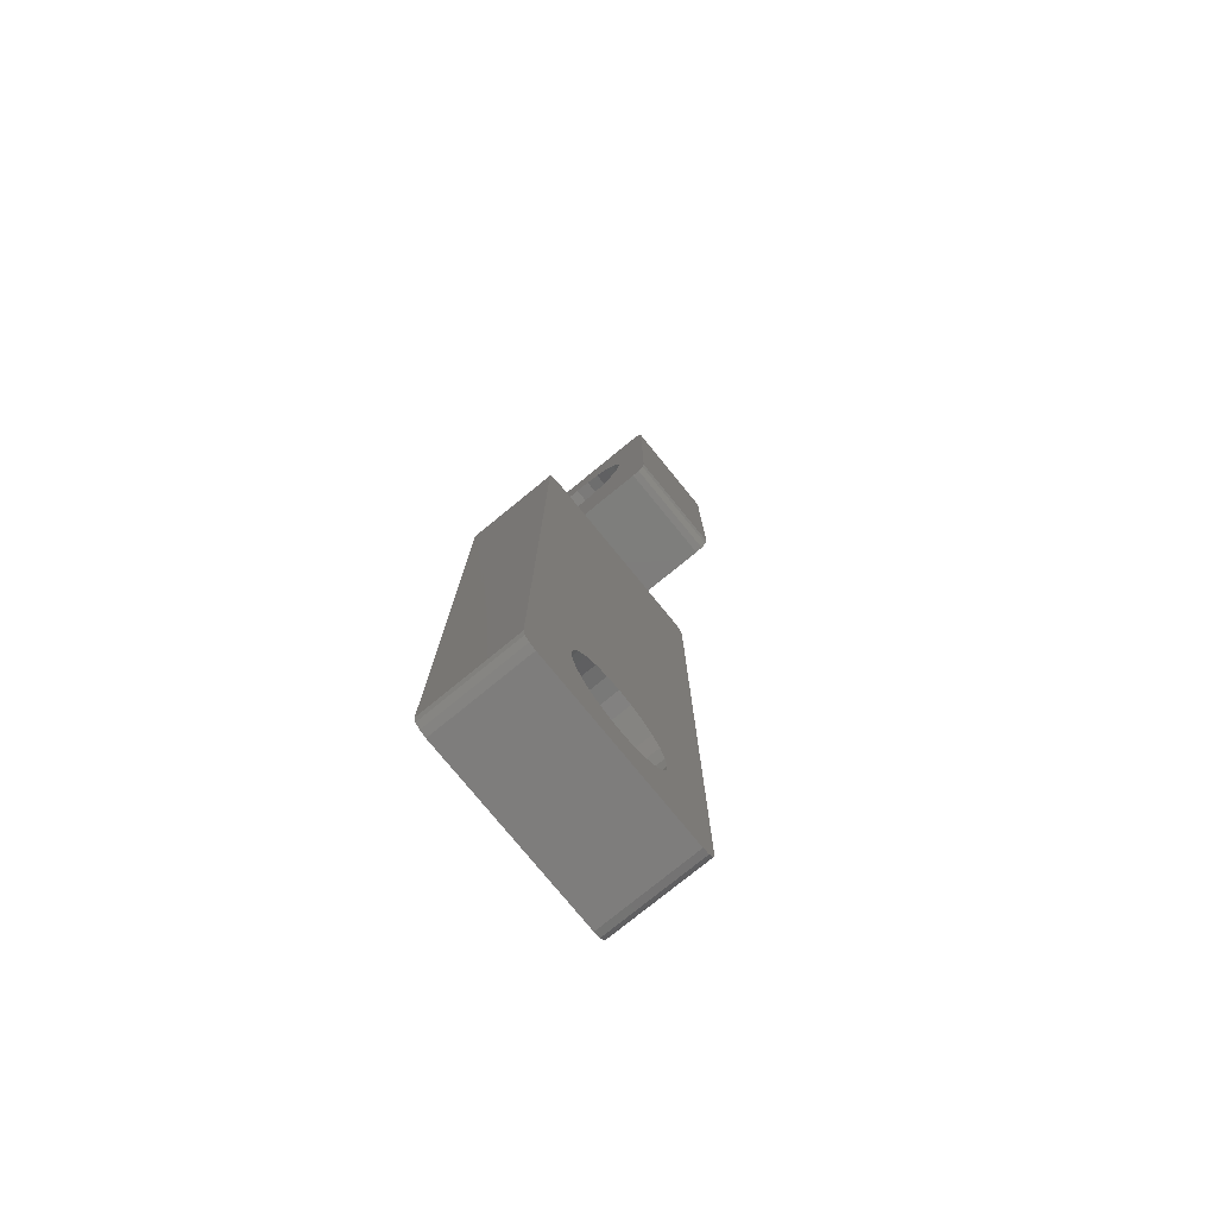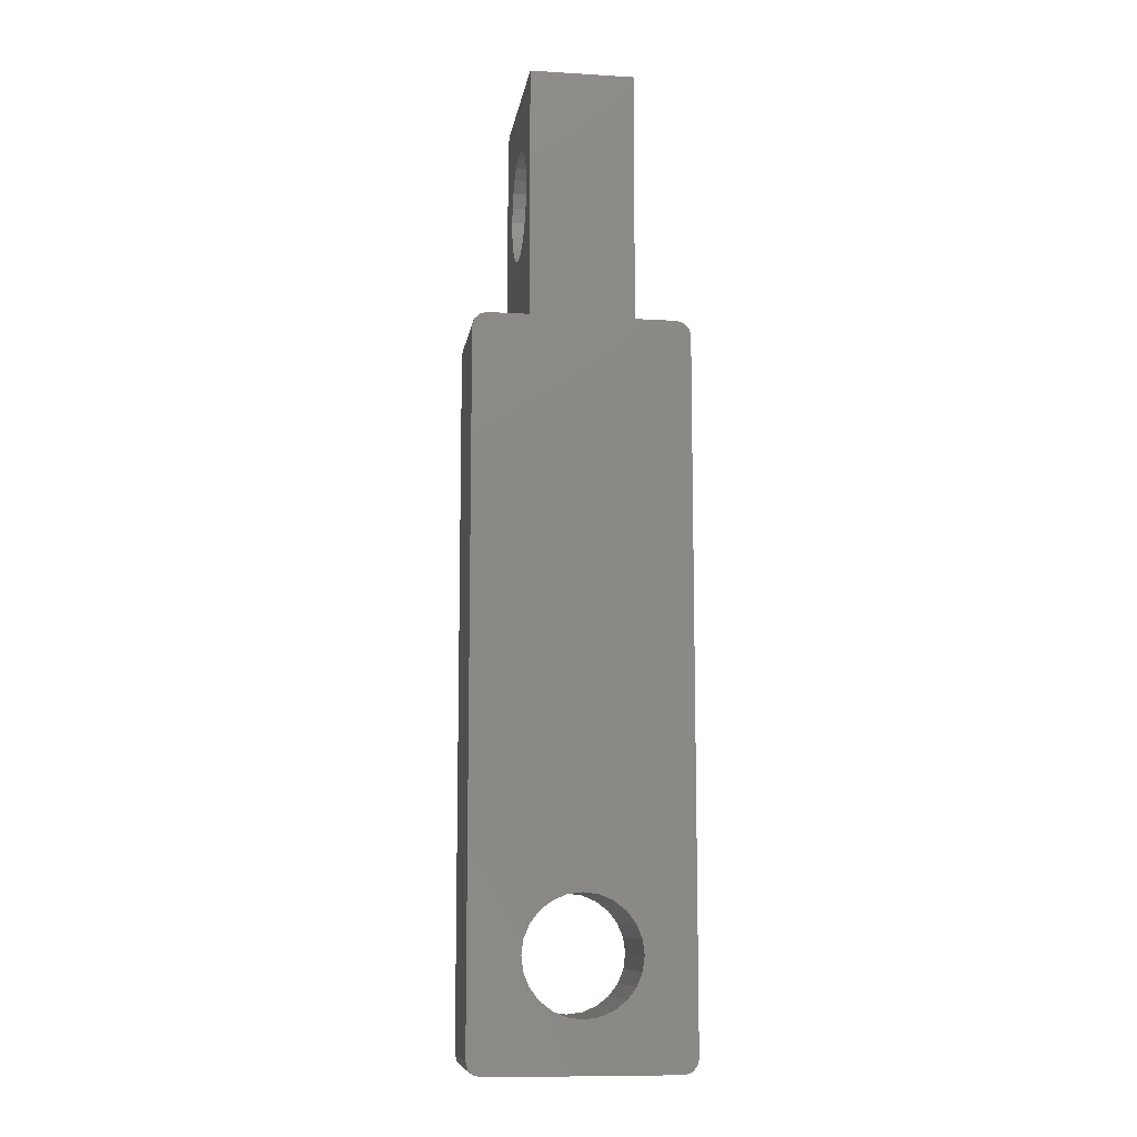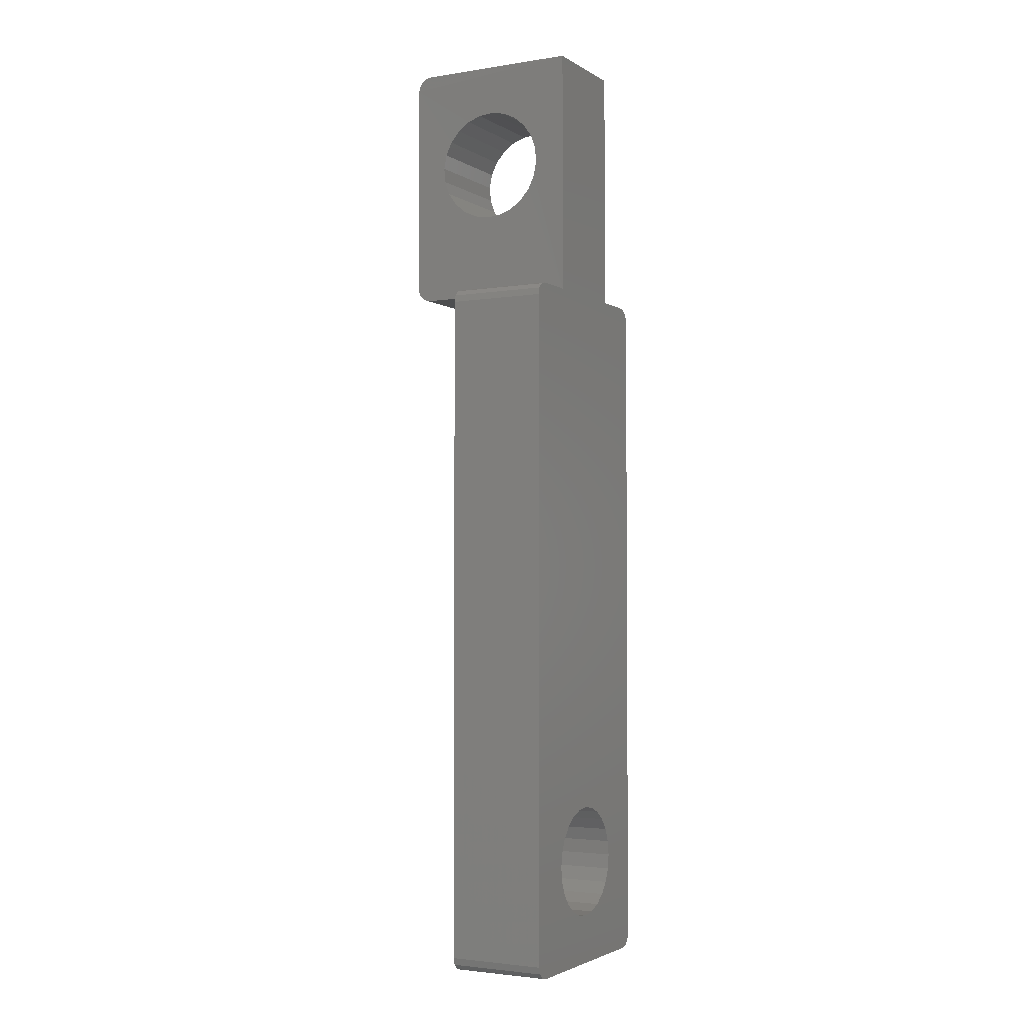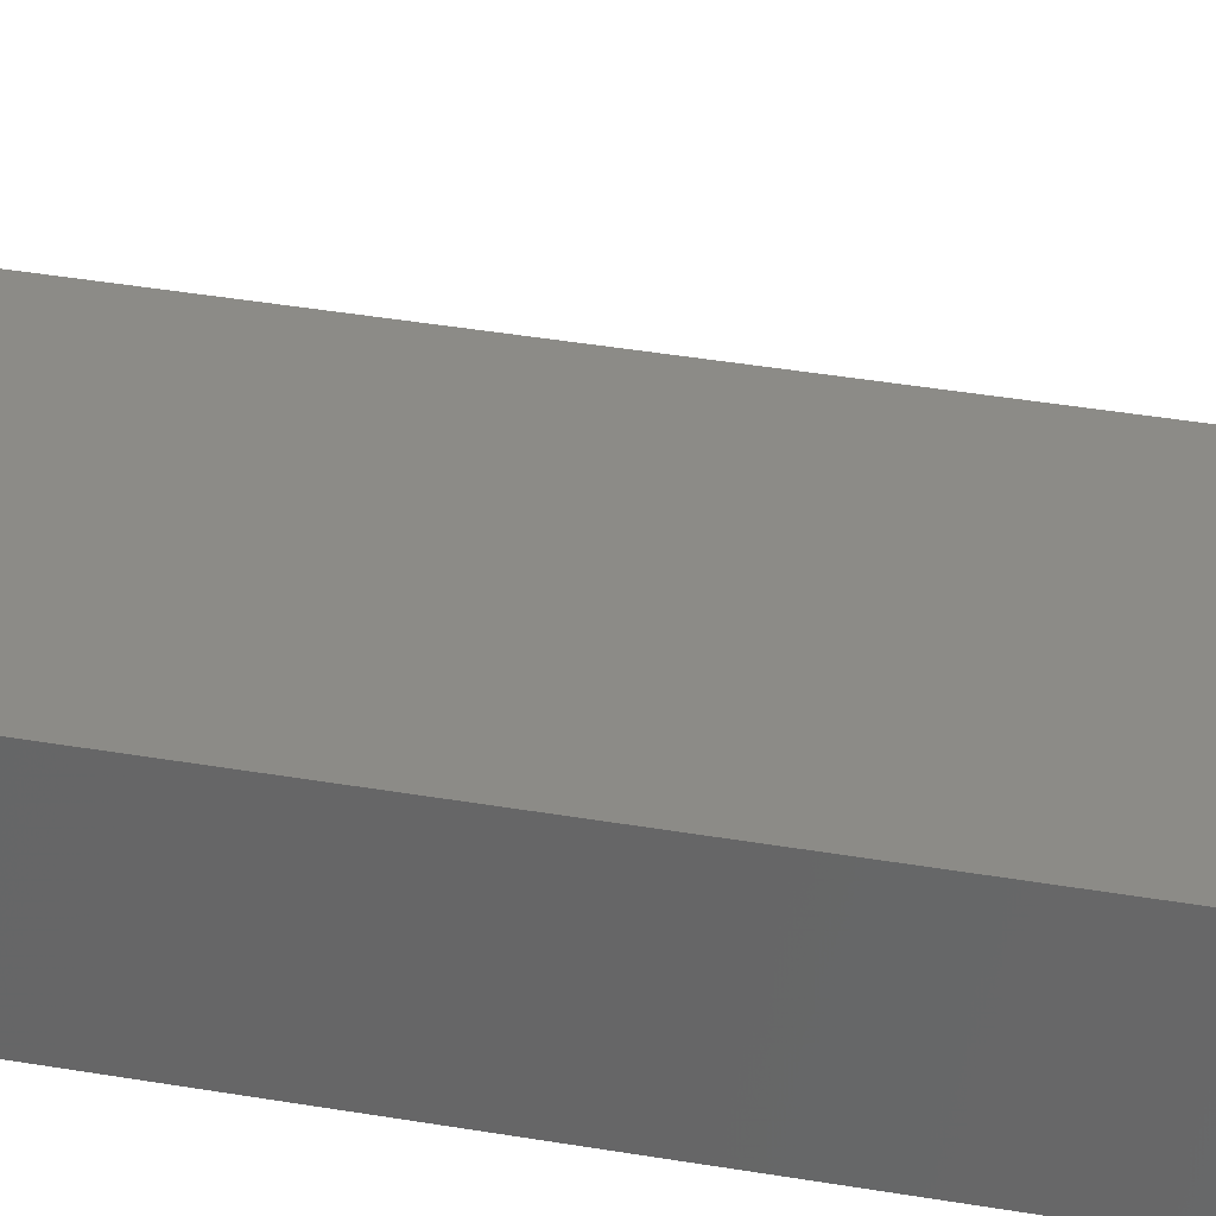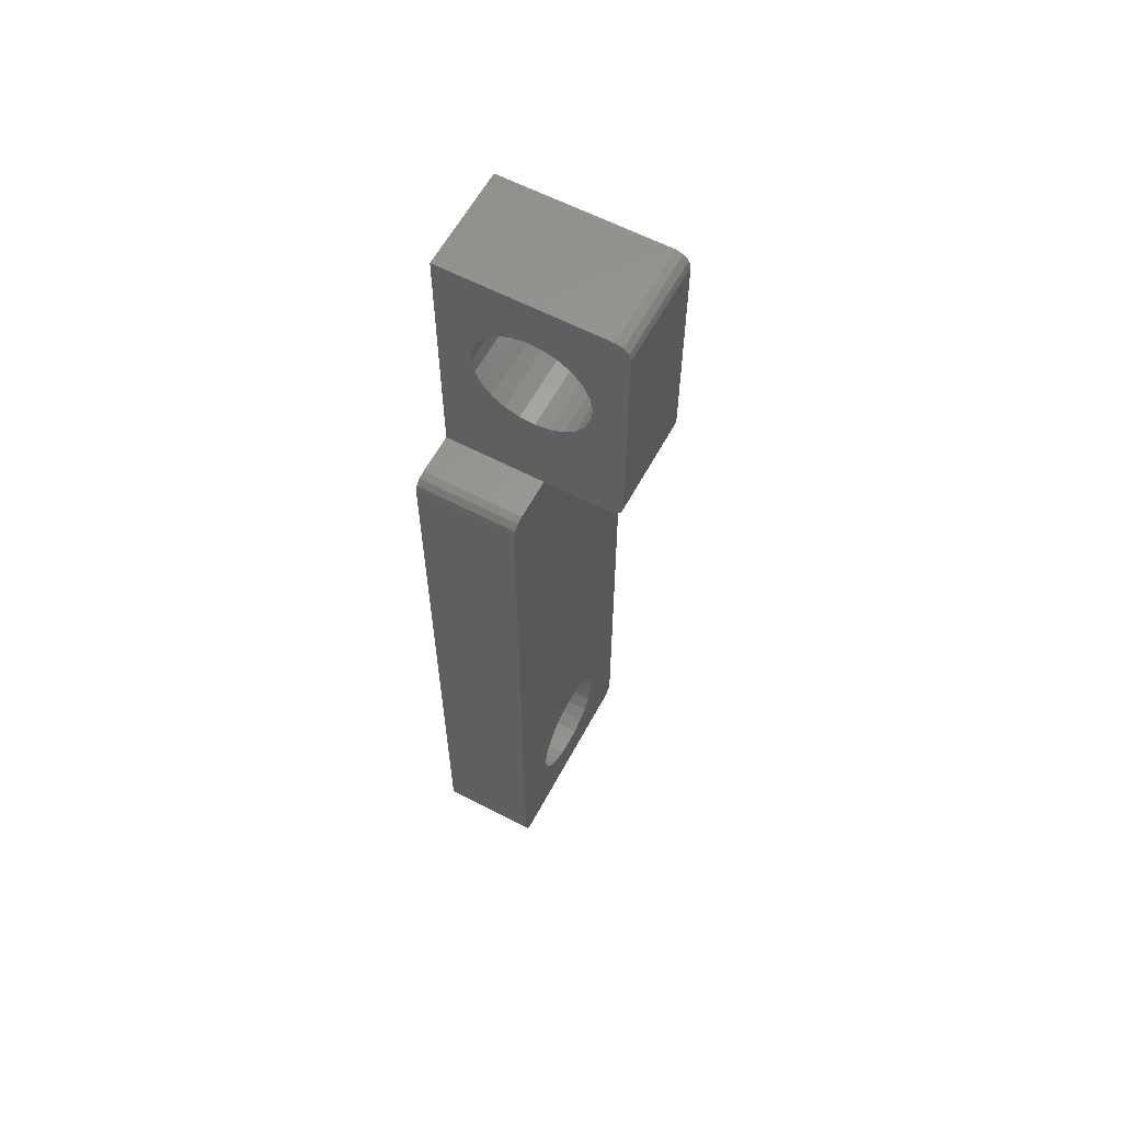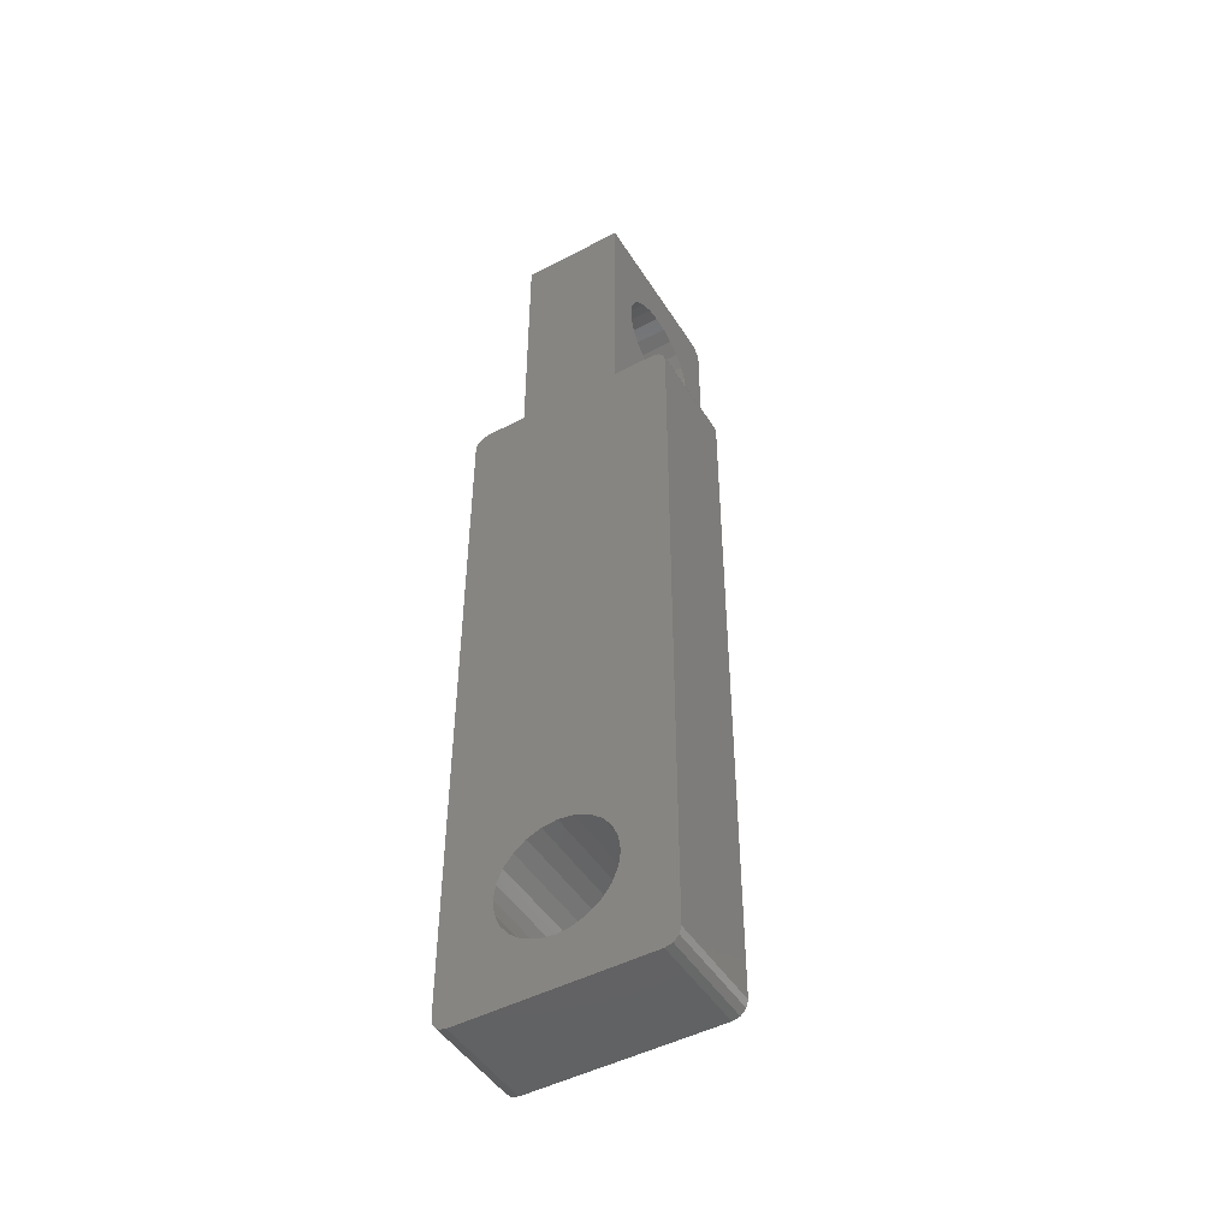
<metadata>
{"format":"stl","ext":"stl","renderer":"f3d","projection":"perspective","resolution":1024,"background":"white","views":[{"elev":-77.3,"azim":-50.8,"up":"+Y"},{"elev":-10.2,"azim":171.3,"up":"+Y"},{"elev":-2.9,"azim":118.5,"up":"+Y"},{"elev":33.4,"azim":103.8,"up":"+Z"},{"elev":60.5,"azim":-61.8,"up":"+Y"},{"elev":-47.4,"azim":-149.3,"up":"+Y"}]}
</metadata>
<code>
# stl→obj: 150 verts, 306 faces
v 0.05359 19.8 0
v 0 0.4 0
v 0 19.6 0
v 0.05359 0.2 0
v 0.2 19.95 0
v 0.2 0.05359 0
v 0.4 20 0
v 0.4 0 0
v 1.55 20 0
v 1.4 3 0
v 1.455 3.414 0
v 1.614 3.8 0
v 4.45 20 0
v 1.869 4.131 0
v 2.2 4.386 0
v 2.586 4.545 0
v 3 4.6 0
v 3.414 4.545 0
v 3.8 4.386 0
v 4.131 4.131 0
v 4.386 3.8 0
v 4.545 3.414 0
v 5.6 20 0
v 4.6 3 0
v 2.2 1.614 0
v 5.6 0 0
v 1.869 1.869 0
v 1.614 2.2 0
v 1.455 2.586 0
v 2.586 1.455 0
v 3 1.4 0
v 3.414 1.455 0
v 3.8 1.614 0
v 4.131 1.869 0
v 4.386 2.2 0
v 4.545 2.586 0
v 5.8 19.95 0
v 5.8 0.05359 0
v 5.946 19.8 0
v 5.946 0.2 0
v 6 19.6 0
v 6 0.4 0
v 0.4 0 2.8
v 1.455 2.586 2.8
v 1.4 3 2.8
v 1.614 2.2 2.8
v 1.869 1.869 2.8
v 2.2 1.614 2.8
v 5.6 0 2.8
v 2.586 1.455 2.8
v 3 1.4 2.8
v 3.414 1.455 2.8
v 3.8 1.614 2.8
v 4.131 1.869 2.8
v 4.386 2.2 2.8
v 4.545 2.586 2.8
v 4.6 3 2.8
v 0.05359 0.2 2.8
v 0 19.6 2.8
v 0 0.4 2.8
v 0.05359 19.8 2.8
v 0.2 19.95 2.8
v 0.2 0.05359 2.8
v 0.4 20 2.8
v 1.55 20 2.8
v 1.455 3.414 2.8
v 1.614 3.8 2.8
v 4.45 20 2.8
v 1.869 4.131 2.8
v 2.2 4.386 2.8
v 2.586 4.545 2.8
v 3 4.6 2.8
v 3.414 4.545 2.8
v 3.8 4.386 2.8
v 4.131 4.131 2.8
v 4.386 3.8 2.8
v 4.545 3.414 2.8
v 5.6 20 2.8
v 5.8 0.05359 2.8
v 5.8 19.95 2.8
v 5.946 0.2 2.8
v 5.946 19.8 2.8
v 6 0.4 2.8
v 6 19.6 2.8
v 4.45 27 0
v 1.55 27 0
v 4.43 23.13 1.155
v 4.43 23.51 0.9766
v 4.43 22.81 1.425
v 4.45 20 4.6
v 4.45 20.05 4.8
v 4.45 20.2 4.946
v 4.43 22.58 1.769
v 4.45 20.4 5
v 4.43 22.44 2.162
v 4.43 22.4 2.578
v 4.43 23.92 0.9019
v 4.43 24.34 0.9362
v 4.43 24.73 1.077
v 4.43 25.07 1.315
v 4.43 25.34 1.633
v 4.43 25.52 2.011
v 4.43 25.6 2.422
v 4.45 26.6 5
v 4.45 26.8 4.946
v 4.45 26.95 4.8
v 4.45 27 4.6
v 4.43 23.66 4.064
v 4.43 23.27 3.923
v 4.43 22.93 3.685
v 4.43 22.66 3.367
v 4.43 22.48 2.989
v 4.43 24.08 4.098
v 4.43 24.49 4.023
v 4.43 24.87 3.845
v 4.43 25.19 3.575
v 4.43 25.42 3.231
v 4.43 25.56 2.838
v 1.55 23.92 0.9019
v 1.55 23.51 0.9766
v 1.55 23.13 1.155
v 1.55 22.81 1.425
v 1.55 22.58 1.769
v 1.55 22.44 2.162
v 1.55 22.4 2.578
v 1.55 22.48 2.989
v 1.55 22.66 3.367
v 1.55 22.93 3.685
v 1.55 23.27 3.923
v 1.55 23.66 4.064
v 1.55 24.08 4.098
v 1.55 24.49 4.023
v 1.55 24.87 3.845
v 1.55 25.19 3.575
v 1.55 25.42 3.231
v 1.55 25.56 2.838
v 1.55 25.6 2.422
v 1.55 25.52 2.011
v 1.55 25.34 1.633
v 1.55 25.07 1.315
v 1.55 24.73 1.077
v 1.55 24.34 0.9362
v 1.55 27 4.6
v 1.55 26.95 4.8
v 1.55 26.8 4.946
v 1.55 26.6 5
v 1.55 20 4.6
v 1.55 20.4 5
v 1.55 20.05 4.8
v 1.55 20.2 4.946
f 1 2 3
f 2 1 4
f 4 1 5
f 4 5 6
f 6 5 7
f 6 7 8
f 8 7 9
f 8 9 10
f 10 9 11
f 11 9 12
f 12 9 13
f 12 13 14
f 14 13 15
f 15 13 16
f 16 13 17
f 17 13 18
f 18 13 19
f 19 13 20
f 20 13 21
f 21 13 22
f 22 13 23
f 22 23 24
f 8 25 26
f 25 8 27
f 27 8 28
f 28 8 29
f 29 8 10
f 26 25 30
f 26 30 31
f 26 31 32
f 26 32 33
f 26 33 34
f 26 34 35
f 26 35 36
f 26 36 24
f 26 24 23
f 26 23 37
f 26 37 38
f 38 37 39
f 38 39 40
f 40 39 41
f 40 41 42
f 43 44 45
f 44 43 46
f 46 43 47
f 47 43 48
f 48 43 49
f 48 49 50
f 50 49 51
f 51 49 52
f 52 49 53
f 53 49 54
f 54 49 55
f 55 49 56
f 56 49 57
f 58 59 60
f 59 58 61
f 61 58 62
f 62 58 63
f 62 63 64
f 64 63 43
f 64 43 65
f 65 43 45
f 65 45 66
f 65 66 67
f 65 67 68
f 68 67 69
f 68 69 70
f 68 70 71
f 68 71 72
f 68 72 73
f 68 73 74
f 68 74 75
f 68 75 76
f 68 76 77
f 68 77 78
f 78 77 57
f 78 57 49
f 78 49 79
f 78 79 80
f 80 79 81
f 80 81 82
f 82 81 83
f 82 83 84
f 71 15 16
f 15 71 70
f 70 14 15
f 14 70 69
f 14 67 12
f 67 14 69
f 12 66 11
f 66 12 67
f 11 45 10
f 45 11 66
f 10 44 29
f 44 10 45
f 29 46 28
f 46 29 44
f 28 47 27
f 47 28 46
f 47 25 27
f 25 47 48
f 48 30 25
f 30 48 50
f 50 31 30
f 31 50 51
f 51 32 31
f 32 51 52
f 52 33 32
f 33 52 53
f 53 34 33
f 34 53 54
f 55 34 54
f 34 55 35
f 56 35 55
f 35 56 36
f 57 36 56
f 36 57 24
f 77 24 57
f 24 77 22
f 76 22 77
f 22 76 21
f 75 21 76
f 21 75 20
f 75 19 20
f 19 75 74
f 74 18 19
f 18 74 73
f 73 17 18
f 17 73 72
f 72 16 17
f 16 72 71
f 85 9 86
f 9 85 13
f 13 87 68
f 87 13 88
f 88 13 85
f 68 87 89
f 68 89 90
f 90 89 91
f 91 89 92
f 92 89 93
f 92 93 94
f 94 93 95
f 94 95 96
f 88 85 97
f 97 85 98
f 98 85 99
f 99 85 100
f 100 85 101
f 101 85 102
f 102 85 103
f 103 85 104
f 104 85 105
f 105 85 106
f 106 85 107
f 94 108 104
f 108 94 109
f 109 94 110
f 110 94 111
f 111 94 112
f 112 94 96
f 104 108 113
f 104 113 114
f 104 114 115
f 104 115 116
f 104 116 117
f 104 117 118
f 104 118 103
f 64 9 7
f 9 64 65
f 65 13 9
f 13 65 68
f 88 119 120
f 119 88 97
f 87 120 121
f 120 87 88
f 89 121 122
f 121 89 87
f 123 89 122
f 89 123 93
f 124 93 123
f 93 124 95
f 125 95 124
f 95 125 96
f 126 96 125
f 96 126 112
f 127 112 126
f 112 127 111
f 128 111 127
f 111 128 110
f 109 128 129
f 128 109 110
f 108 129 130
f 129 108 109
f 113 130 131
f 130 113 108
f 114 131 132
f 131 114 113
f 115 132 133
f 132 115 114
f 116 133 134
f 133 116 115
f 116 135 117
f 135 116 134
f 117 136 118
f 136 117 135
f 118 137 103
f 137 118 136
f 103 138 102
f 138 103 137
f 102 139 101
f 139 102 138
f 101 140 100
f 140 101 139
f 99 140 141
f 140 99 100
f 98 141 142
f 141 98 99
f 97 142 119
f 142 97 98
f 143 85 86
f 85 143 107
f 144 107 143
f 107 144 106
f 105 144 145
f 144 105 106
f 104 145 146
f 145 104 105
f 90 65 68
f 65 90 147
f 148 126 125
f 126 148 127
f 127 148 128
f 128 148 129
f 129 148 130
f 130 148 146
f 130 146 131
f 131 146 132
f 132 146 133
f 133 146 134
f 134 146 135
f 135 146 136
f 136 146 137
f 149 65 147
f 65 149 9
f 9 149 122
f 9 122 121
f 9 121 120
f 9 120 86
f 122 149 150
f 122 150 123
f 123 150 148
f 123 148 124
f 124 148 125
f 86 120 119
f 86 119 142
f 86 142 141
f 86 141 140
f 86 140 139
f 86 139 138
f 86 138 137
f 86 137 146
f 86 146 145
f 86 145 144
f 86 144 143
f 94 146 148
f 146 94 104
f 92 149 91
f 149 92 150
f 91 147 90
f 147 91 149
f 92 148 150
f 148 92 94
f 59 2 60
f 2 59 3
f 61 5 1
f 5 61 62
f 62 7 5
f 7 62 64
f 61 3 59
f 3 61 1
f 68 23 13
f 23 68 78
f 80 39 37
f 39 80 82
f 39 84 41
f 84 39 82
f 78 37 23
f 37 78 80
f 49 8 26
f 8 49 43
f 41 83 42
f 83 41 84
f 63 4 6
f 4 63 58
f 81 38 40
f 38 81 79
f 42 81 40
f 81 42 83
f 79 26 38
f 26 79 49
f 60 4 58
f 4 60 2
f 43 6 8
f 6 43 63

</code>
